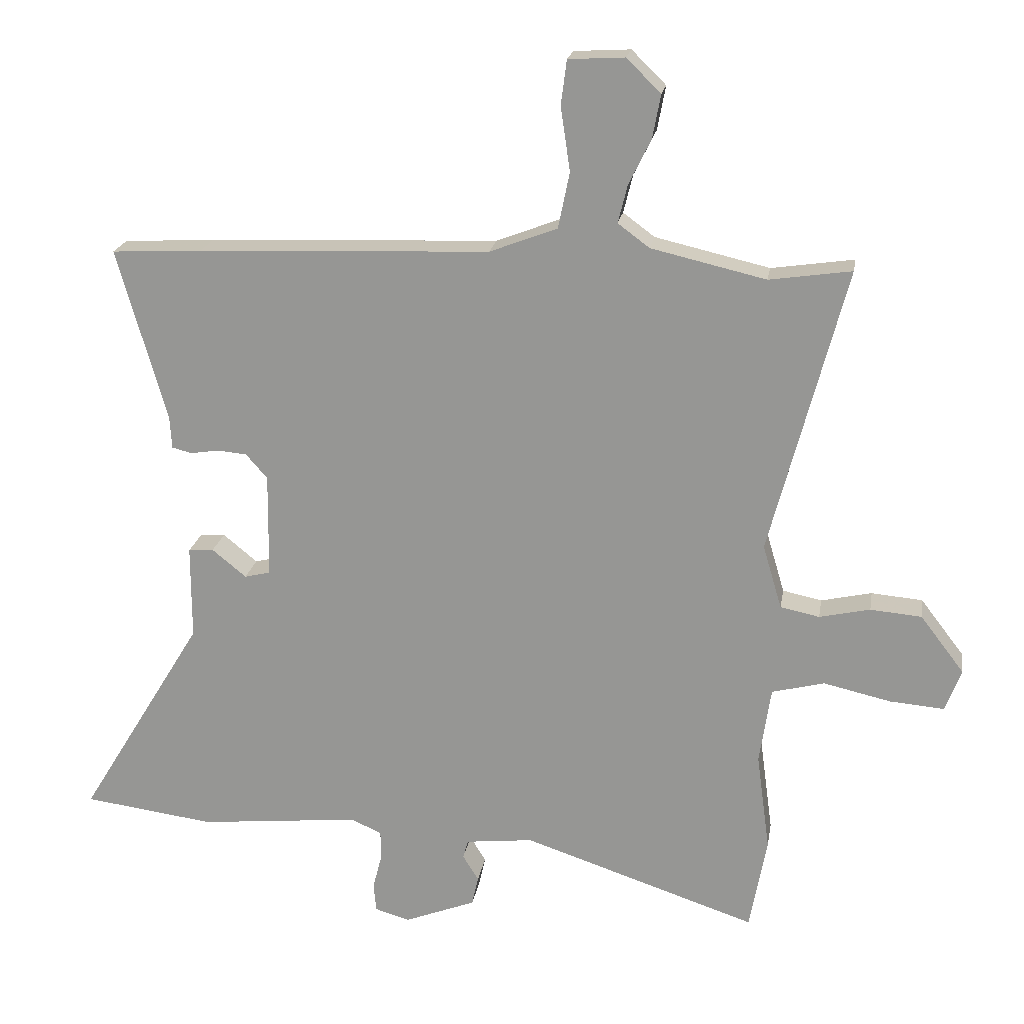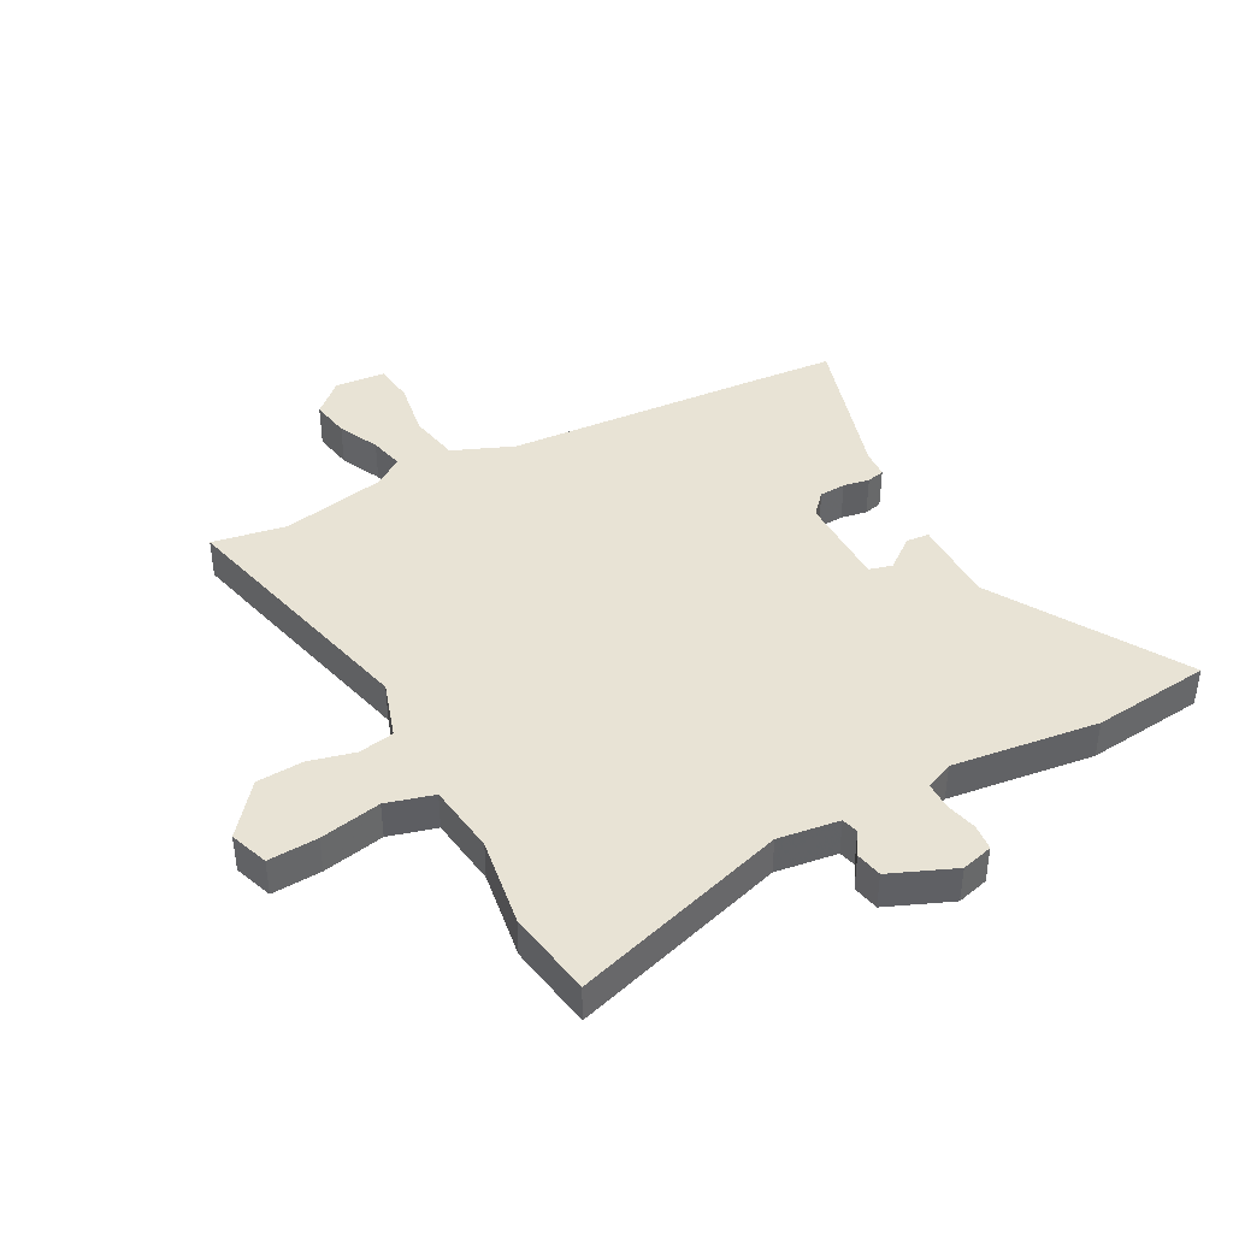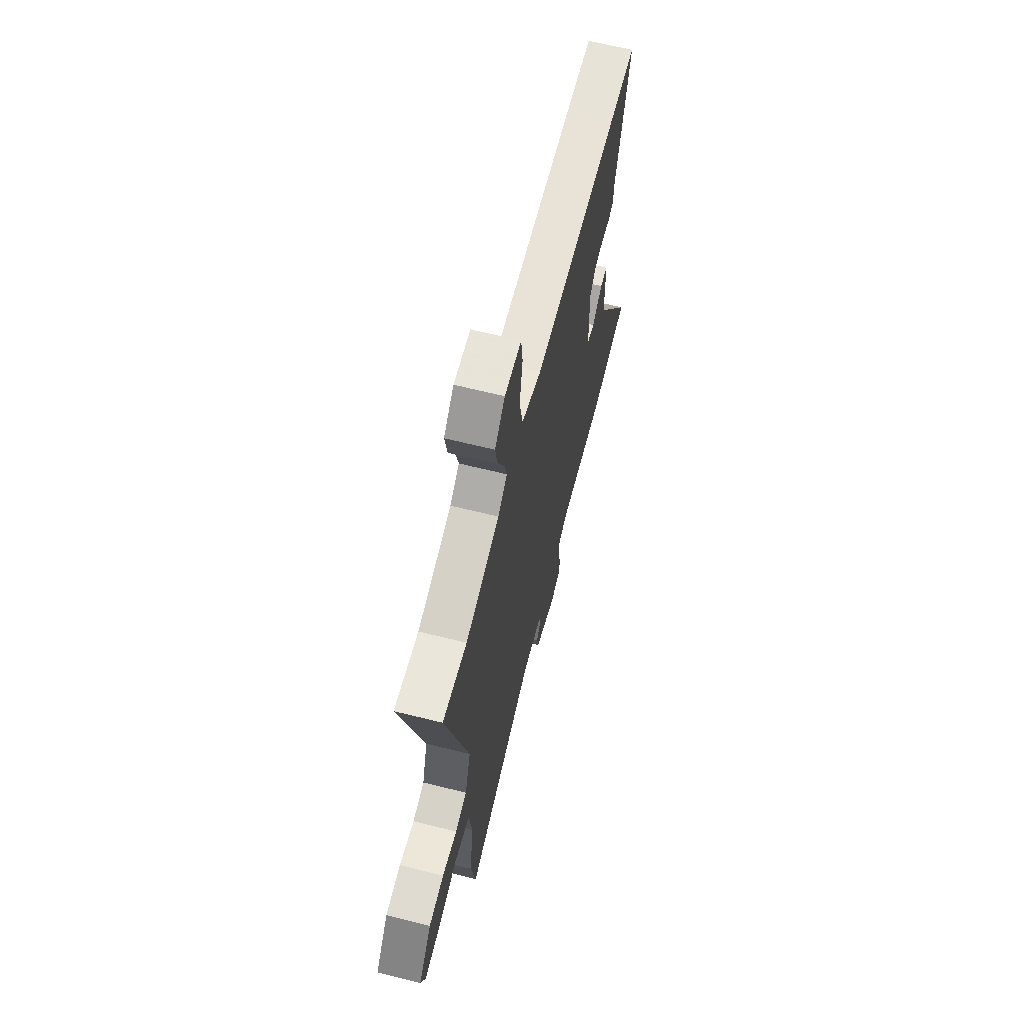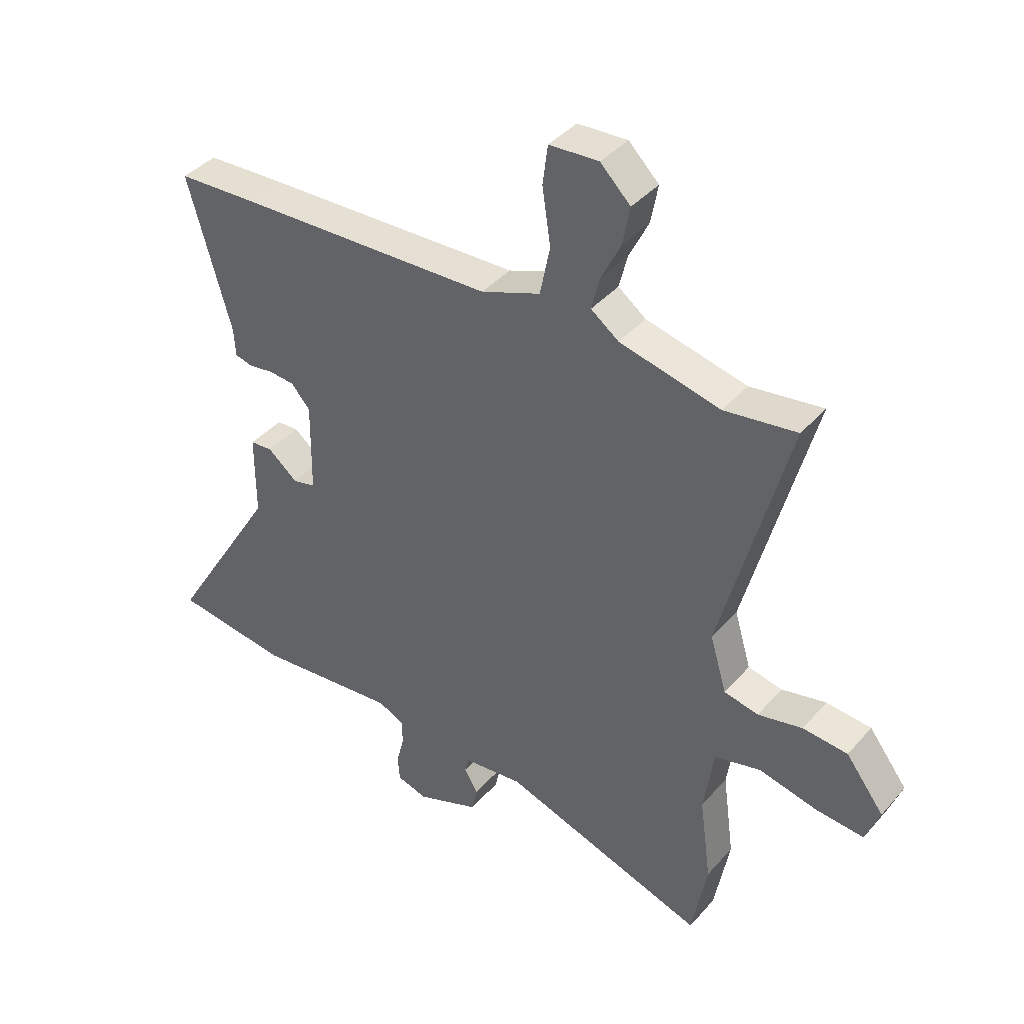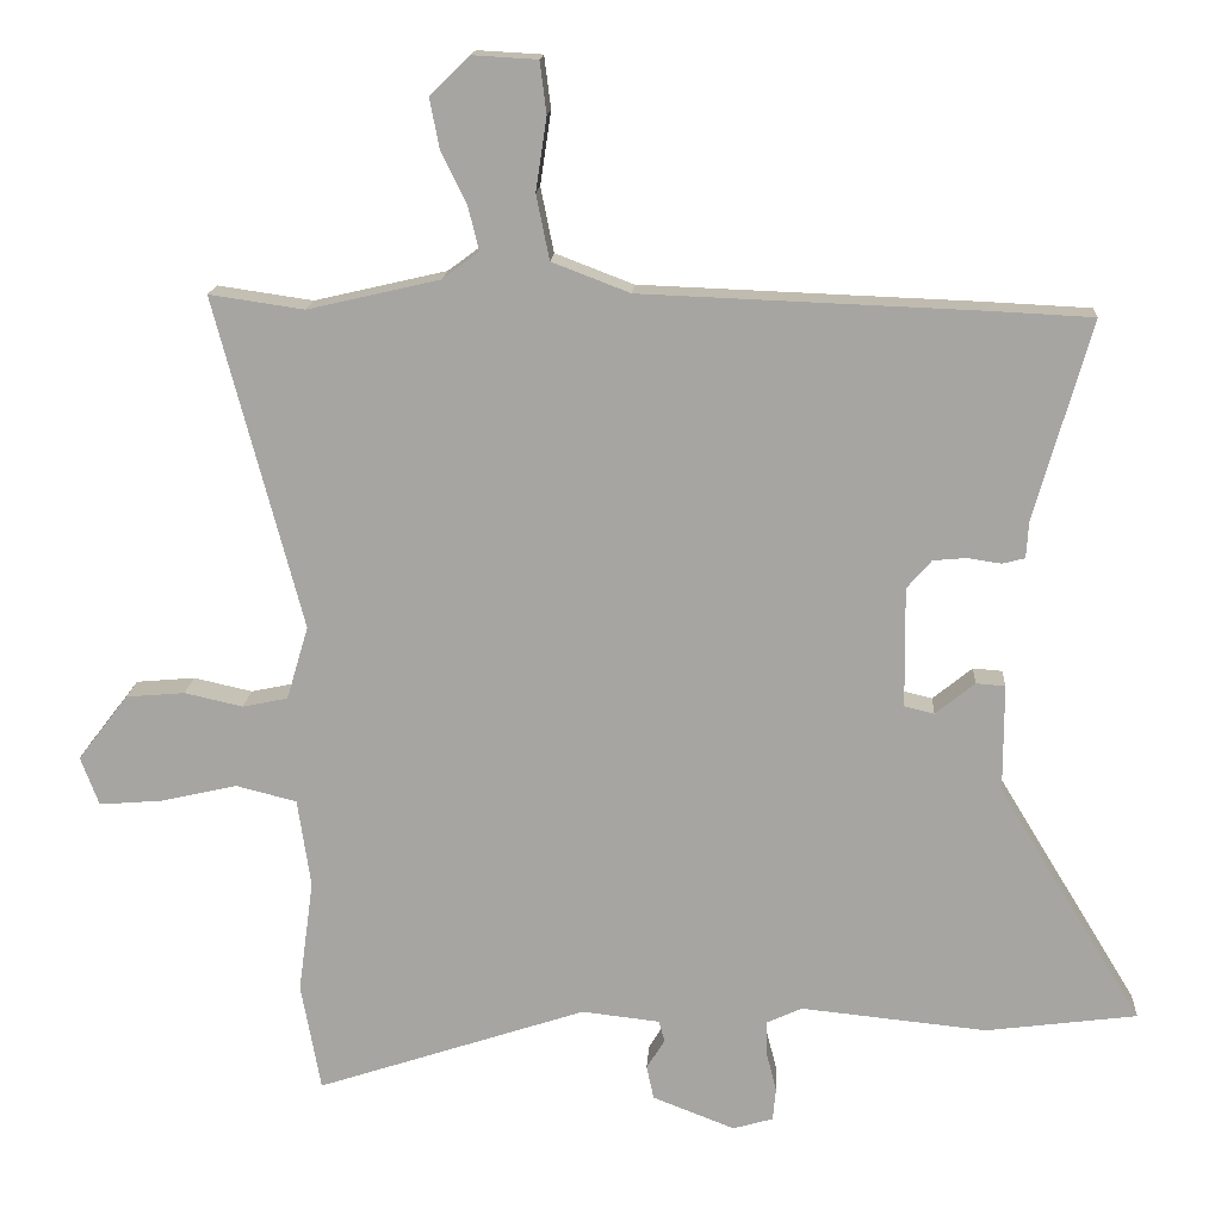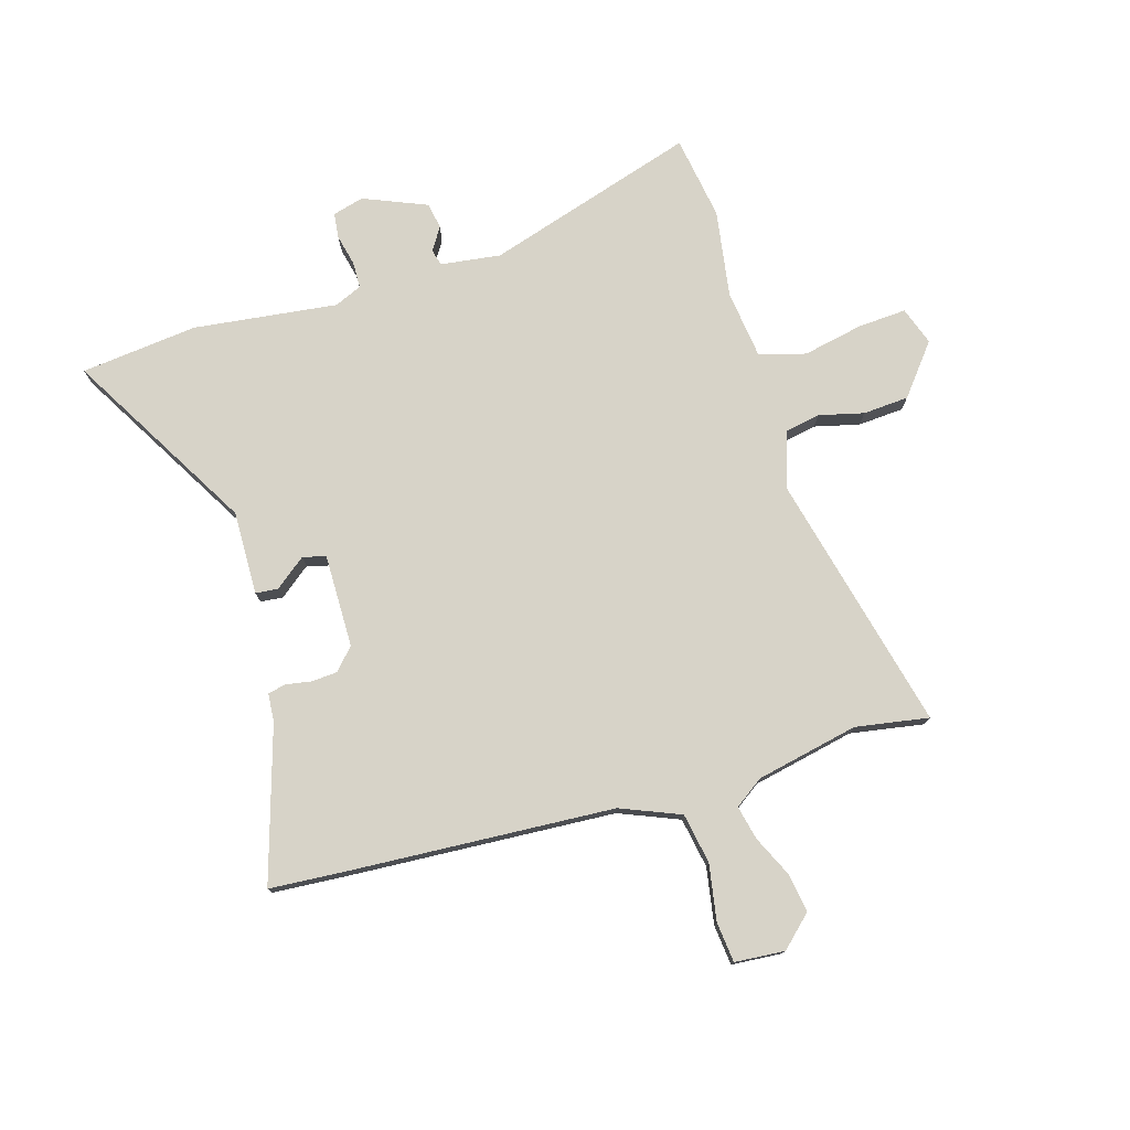
<metadata>
{"format":"obj","ext":"obj","renderer":"f3d","projection":"perspective","resolution":1024,"background":"white","views":[{"elev":20.4,"azim":9.3,"up":"+Z"},{"elev":41.1,"azim":153.0,"up":"+Y"},{"elev":64.9,"azim":104.1,"up":"+Z"},{"elev":40.0,"azim":36.7,"up":"+Z"},{"elev":15.8,"azim":-176.5,"up":"+Z"},{"elev":76.8,"azim":-15.4,"up":"+Y"}]}
</metadata>
<code>
v 0.506 0.07 -0.467
v 0.479 0.07 -0.616
v 0.108 0.07 -0.493
v 0.001 0.07 -0.505
v -0.007 0.07 -0.534
v 0.018 0.07 -0.575
v 0.008 0.07 -0.621
v -0.105 0.07 -0.665
v -0.16 0.07 -0.649
v -0.164 0.07 -0.604
v -0.15 0.07 -0.549
v -0.15 0.07 -0.502
v -0.198 0.07 -0.48
v -0.454 0.07 -0.506
v -0.661 0.07 -0.479
v -0.463 0.07 -0.154
v -0.463 0.07 -0.005
v -0.423 0.07 -0.002
v -0.369 0.07 -0.046
v -0.328 0.07 -0.036
v -0.326 0.07 0.129
v -0.36 0.07 0.168
v -0.406 0.07 0.172
v -0.452 0.07 0.165
v -0.483 0.07 0.173
v -0.486 0.07 0.223
v -0.564 0.07 0.497
v -0.421 0.07 0.504
v 0.041 0.07 0.522
v 0.148 0.07 0.563
v 0.166 0.07 0.652
v 0.151 0.07 0.752
v 0.16 0.07 0.823
v 0.249 0.07 0.828
v 0.303 0.07 0.775
v 0.29 0.07 0.706
v 0.255 0.07 0.635
v 0.24 0.07 0.575
v 0.29 0.07 0.538
v 0.471 0.07 0.496
v 0.601 0.07 0.515
v 0.481 0.07 0.06
v 0.511 0.07 -0.041
v 0.573 0.07 -0.054
v 0.653 0.07 -0.036
v 0.734 0.07 -0.043
v 0.803 0.07 -0.133
v 0.778 0.07 -0.2
v 0.692 0.07 -0.193
v 0.586 0.07 -0.169
v 0.503 0.07 -0.19
v 0.485 0.07 -0.312
v 0.506 0 -0.467
v 0.479 0 -0.616
v 0.108 0 -0.493
v 0.001 0 -0.505
v -0.007 0 -0.534
v 0.018 0 -0.575
v 0.008 0 -0.621
v -0.105 0 -0.665
v -0.16 0 -0.649
v -0.164 0 -0.604
v -0.15 0 -0.549
v -0.15 0 -0.502
v -0.198 0 -0.48
v -0.454 0 -0.506
v -0.661 0 -0.479
v -0.463 0 -0.154
v -0.463 0 -0.005
v -0.423 0 -0.002
v -0.369 0 -0.046
v -0.328 0 -0.036
v -0.326 0 0.129
v -0.36 0 0.168
v -0.406 0 0.172
v -0.452 0 0.165
v -0.483 0 0.173
v -0.486 0 0.223
v -0.564 0 0.497
v -0.421 0 0.504
v 0.041 0 0.522
v 0.148 0 0.563
v 0.166 0 0.652
v 0.151 0 0.752
v 0.16 0 0.823
v 0.249 0 0.828
v 0.303 0 0.775
v 0.29 0 0.706
v 0.255 0 0.635
v 0.24 0 0.575
v 0.29 0 0.538
v 0.471 0 0.496
v 0.601 0 0.515
v 0.481 0 0.06
v 0.511 0 -0.041
v 0.573 0 -0.054
v 0.653 0 -0.036
v 0.734 0 -0.043
v 0.803 0 -0.133
v 0.778 0 -0.2
v 0.692 0 -0.193
v 0.586 0 -0.169
v 0.503 0 -0.19
v 0.485 0 -0.312
f 48 49 50
f 47 48 50
f 46 47 50
f 45 46 50
f 44 45 50
f 43 44 50 51
f 42 43 51 52
f 40 41 42
f 39 40 42 52
f 35 36 37
f 34 35 37
f 33 34 37
f 32 33 37
f 31 32 37
f 30 31 37 38
f 1 2 3
f 52 1 3
f 39 52 3
f 38 39 3
f 30 38 3
f 29 30 3
f 23 24 25 26
f 27 28 29
f 26 27 29
f 23 26 29
f 22 23 29
f 16 17 18 19
f 16 19 20
f 15 16 20
f 14 15 20
f 13 14 20
f 12 13 20 21
f 9 10 11
f 8 9 11
f 7 8 11
f 6 7 11
f 5 6 11
f 4 5 11 12
f 3 4 12 21
f 21 22 29
f 3 21 29
f 102 101 100
f 102 100 99
f 102 99 98
f 102 98 97
f 102 97 96
f 103 102 96 95
f 104 103 95 94
f 94 93 92
f 104 94 92 91
f 89 88 87
f 89 87 86
f 89 86 85
f 89 85 84
f 89 84 83
f 90 89 83 82
f 55 54 53
f 55 53 104
f 55 104 91
f 55 91 90
f 55 90 82
f 55 82 81
f 78 77 76 75
f 81 80 79
f 81 79 78
f 81 78 75
f 81 75 74
f 71 70 69 68
f 72 71 68
f 72 68 67
f 72 67 66
f 72 66 65
f 73 72 65 64
f 63 62 61
f 63 61 60
f 63 60 59
f 63 59 58
f 63 58 57
f 64 63 57 56
f 73 64 56 55
f 81 74 73
f 81 73 55
f 1 53 54 2
f 2 54 55 3
f 3 55 56 4
f 4 56 57 5
f 5 57 58 6
f 6 58 59 7
f 7 59 60 8
f 8 60 61 9
f 9 61 62 10
f 10 62 63 11
f 11 63 64 12
f 12 64 65 13
f 13 65 66 14
f 14 66 67 15
f 15 67 68 16
f 16 68 69 17
f 17 69 70 18
f 18 70 71 19
f 19 71 72 20
f 20 72 73 21
f 21 73 74 22
f 22 74 75 23
f 23 75 76 24
f 24 76 77 25
f 25 77 78 26
f 26 78 79 27
f 27 79 80 28
f 28 80 81 29
f 29 81 82 30
f 30 82 83 31
f 31 83 84 32
f 32 84 85 33
f 33 85 86 34
f 34 86 87 35
f 35 87 88 36
f 36 88 89 37
f 37 89 90 38
f 38 90 91 39
f 39 91 92 40
f 40 92 93 41
f 41 93 94 42
f 42 94 95 43
f 43 95 96 44
f 44 96 97 45
f 45 97 98 46
f 46 98 99 47
f 47 99 100 48
f 48 100 101 49
f 49 101 102 50
f 50 102 103 51
f 51 103 104 52
f 52 104 53 1

</code>
